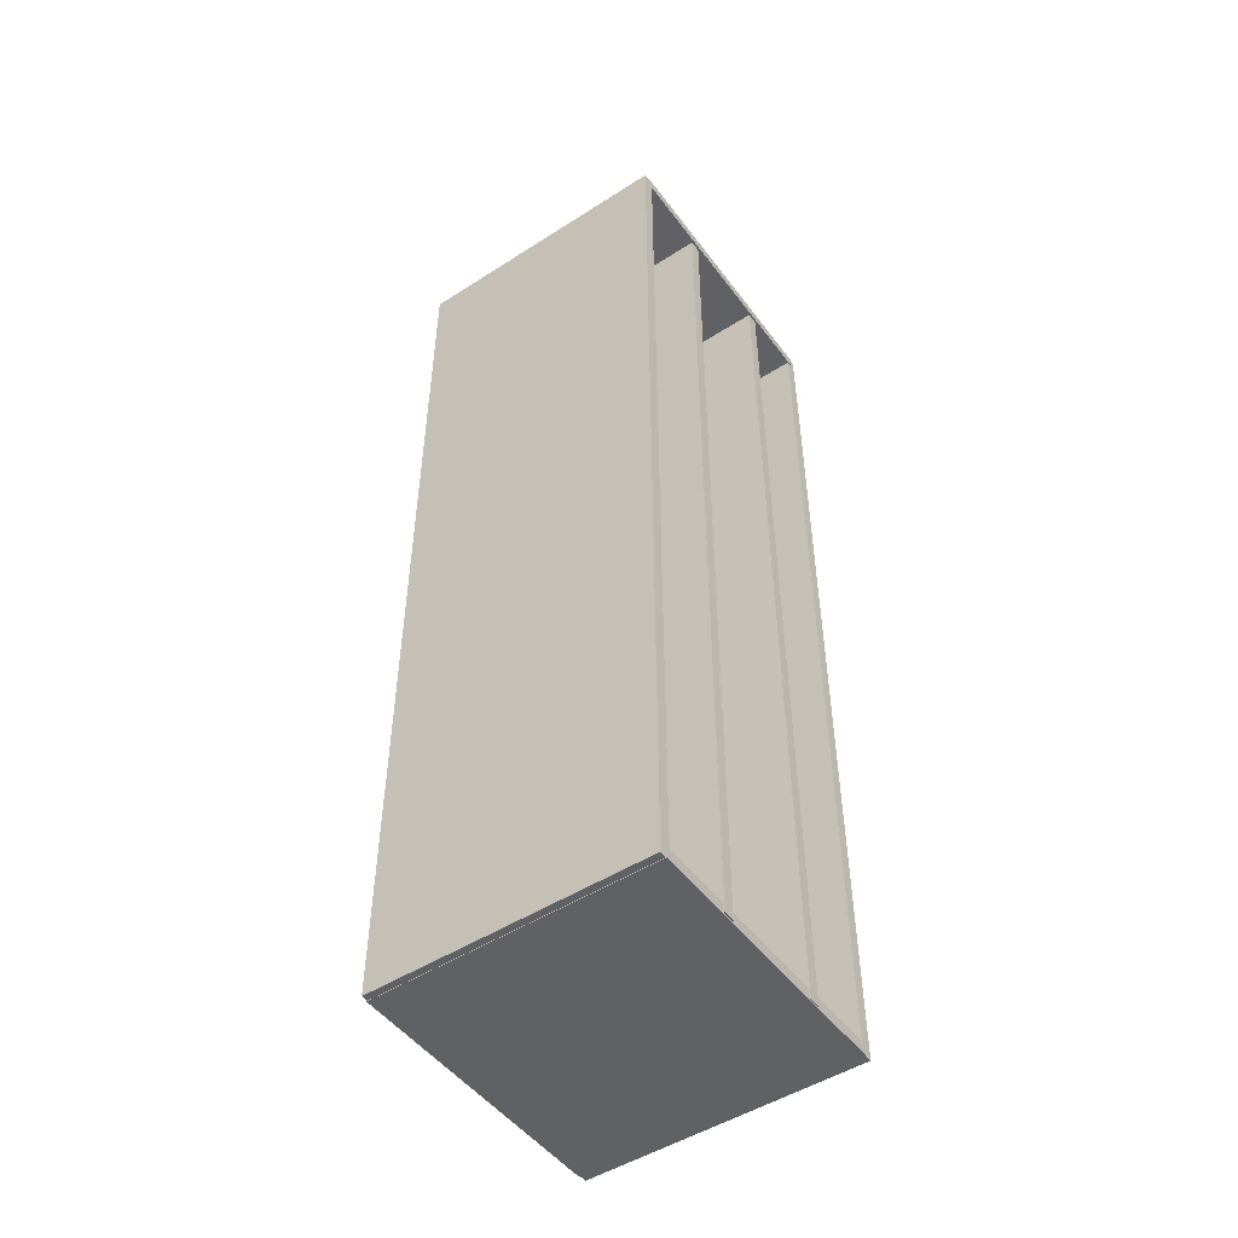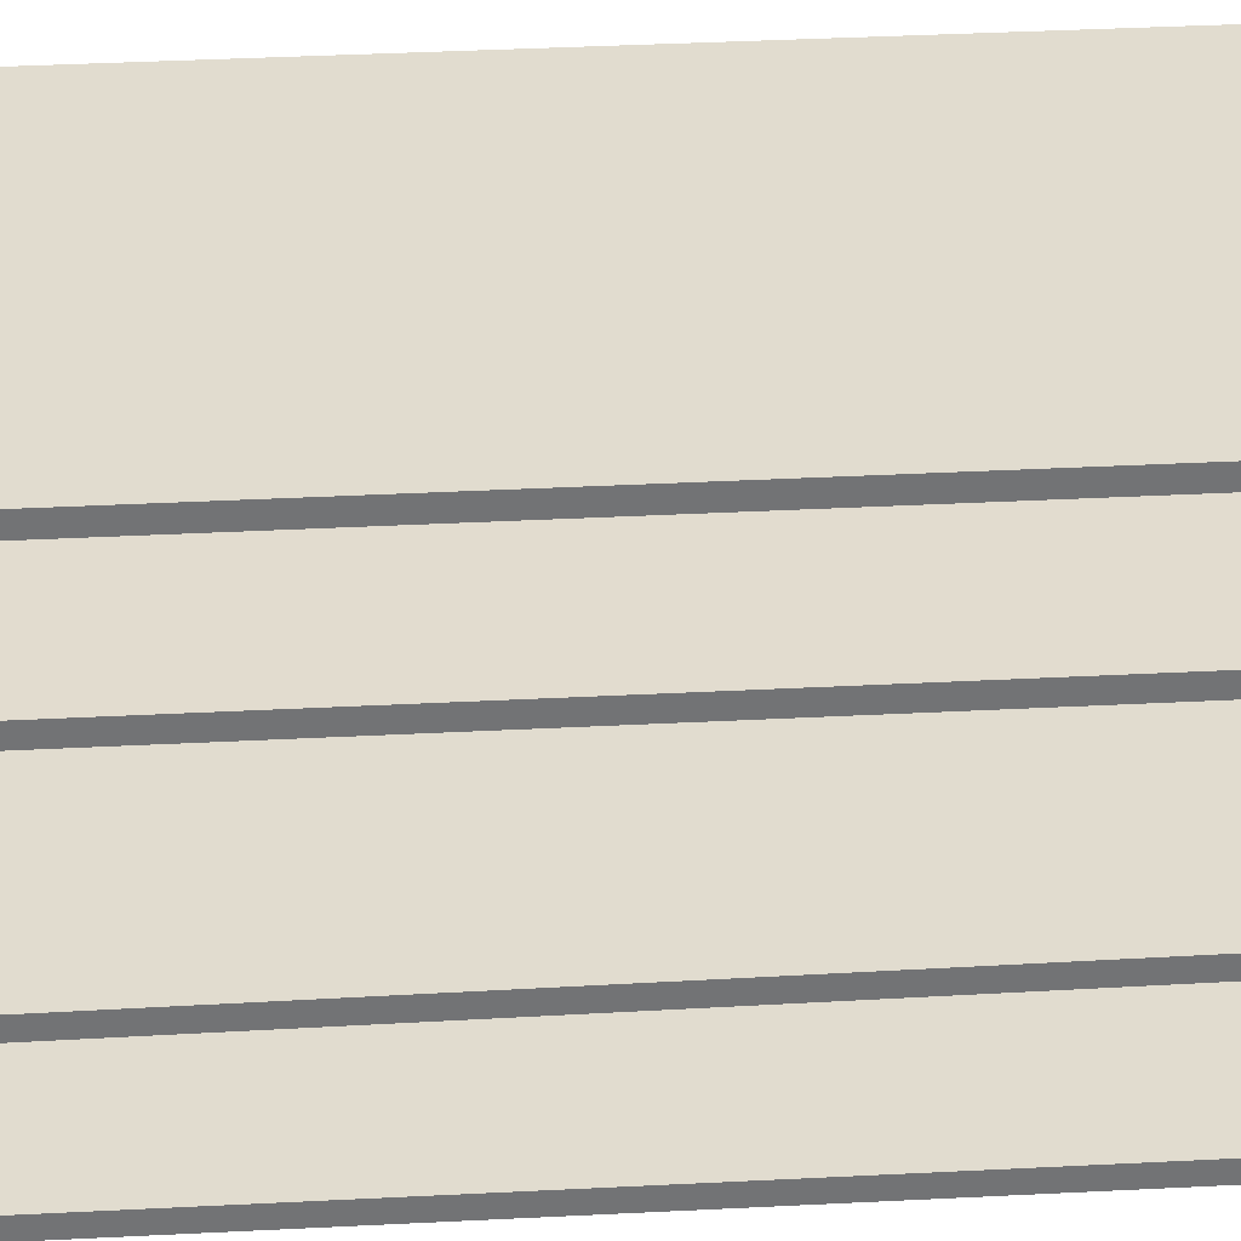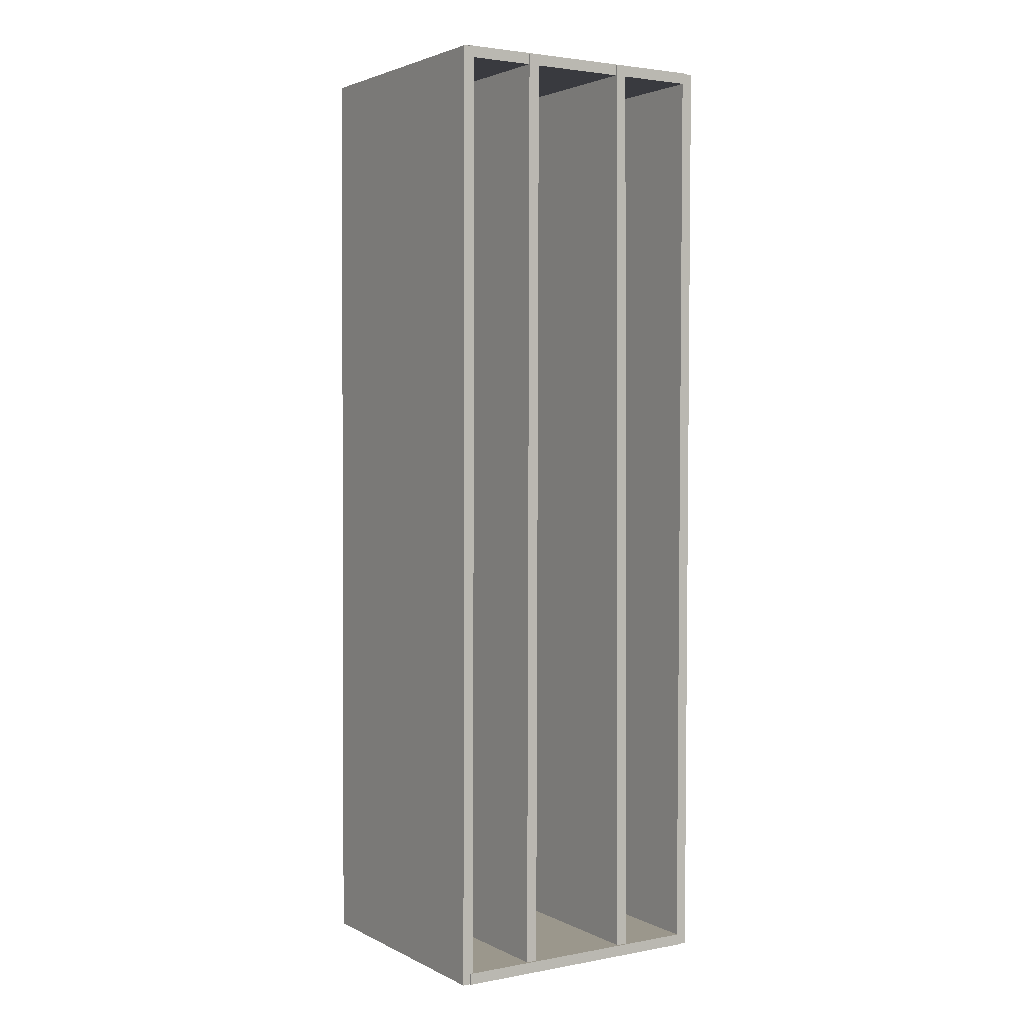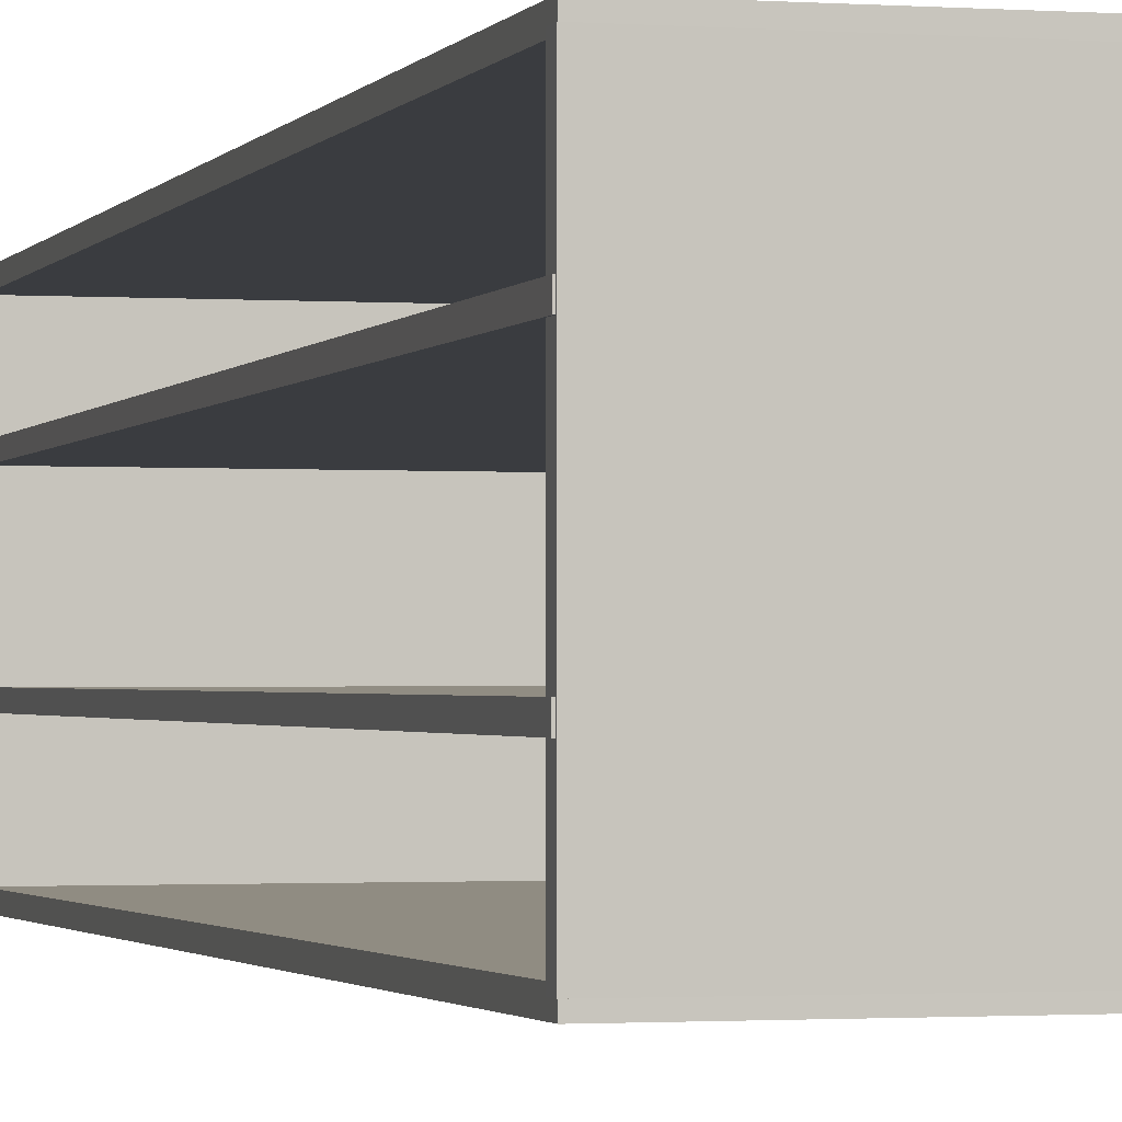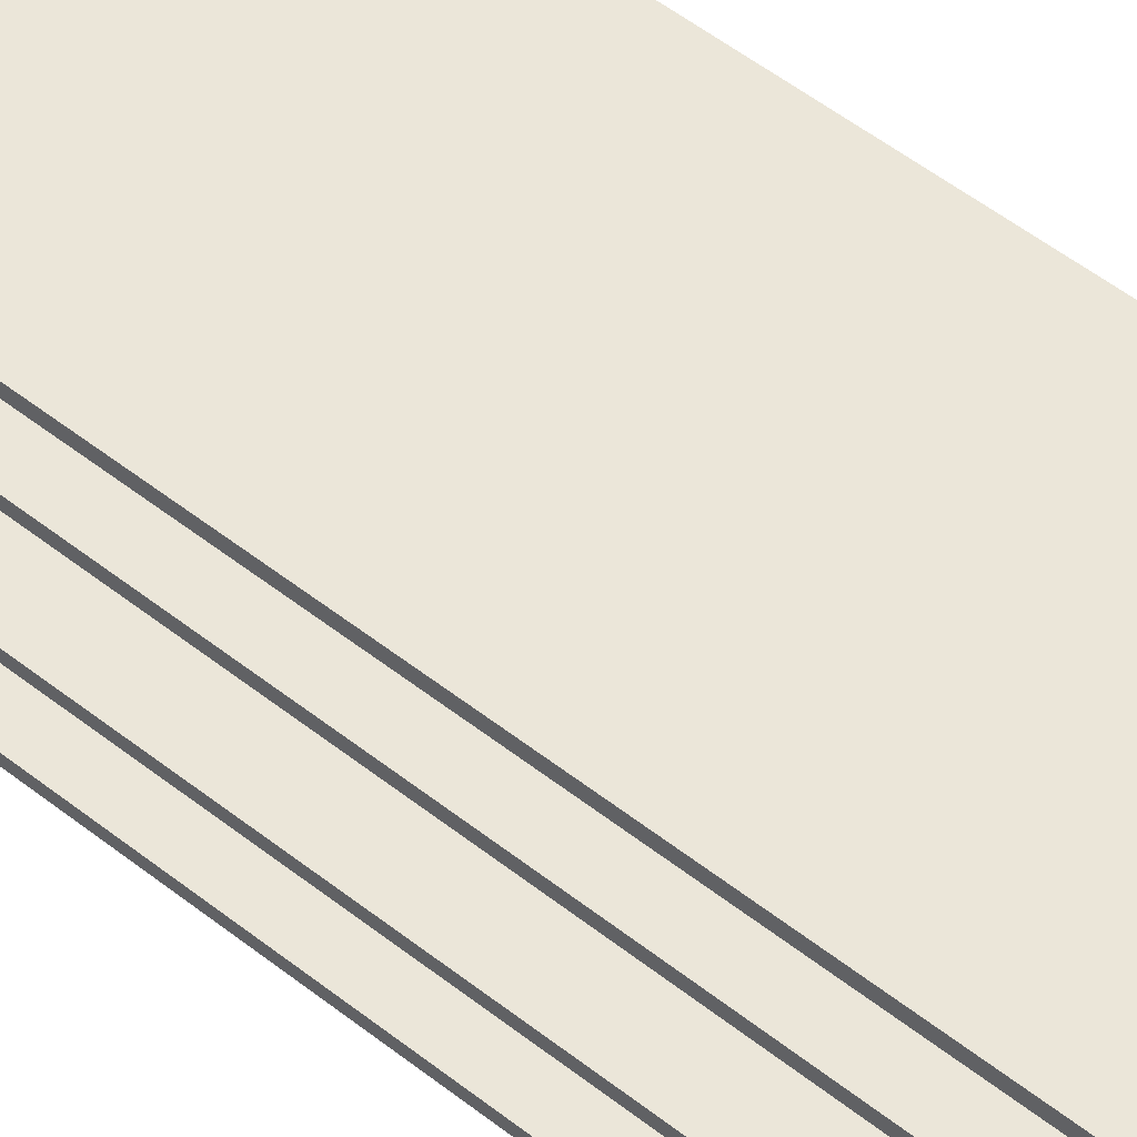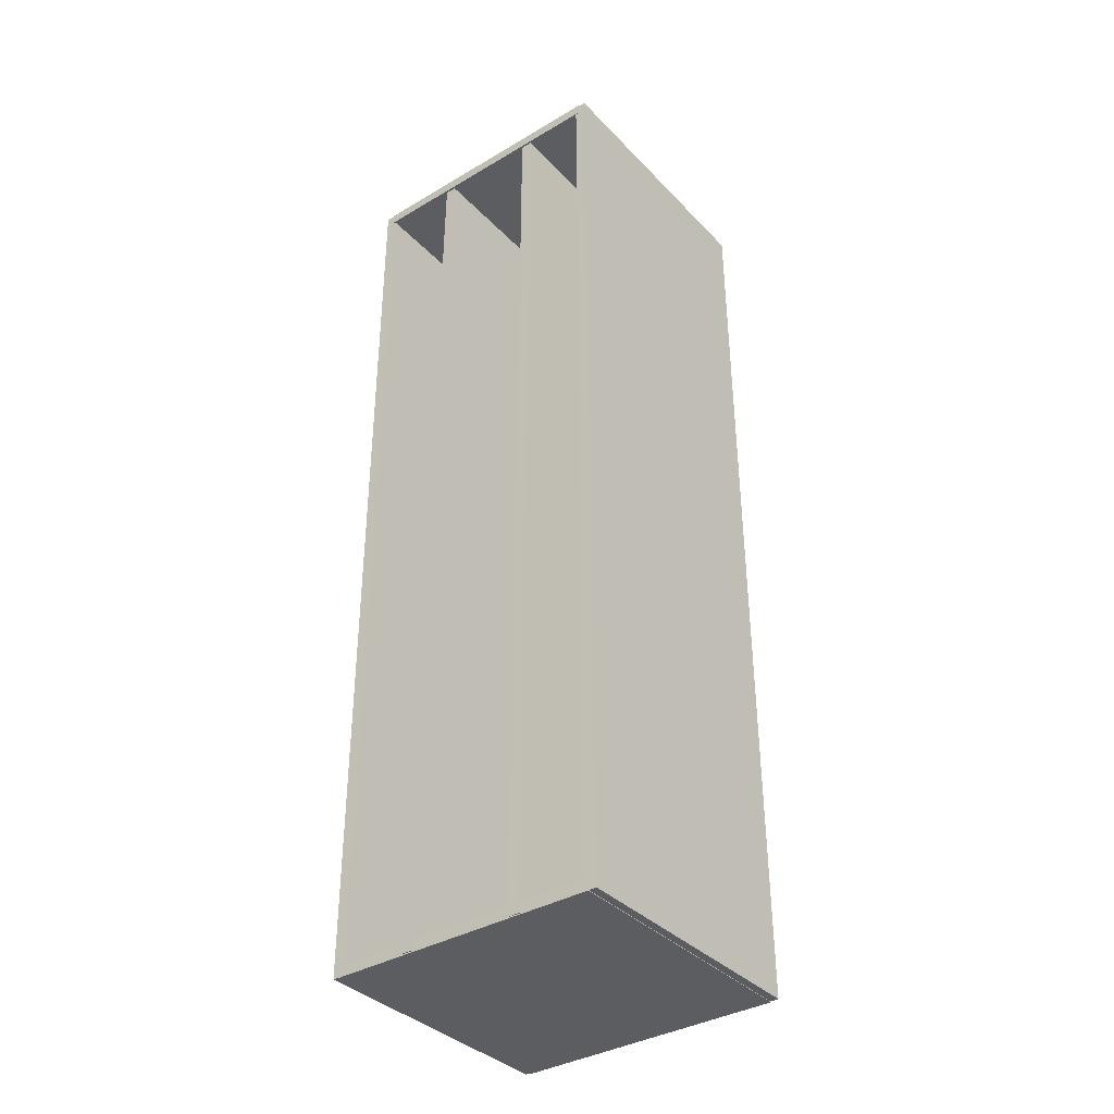
<metadata>
{"format":"obj","ext":"obj","renderer":"f3d","projection":"perspective","resolution":1024,"background":"white","views":[{"elev":-49.4,"azim":35.2,"up":"+Z"},{"elev":34.6,"azim":-94.3,"up":"+Y"},{"elev":2.8,"azim":-122.3,"up":"+Z"},{"elev":-1.6,"azim":164.2,"up":"+Y"},{"elev":56.6,"azim":-51.2,"up":"+Y"},{"elev":-36.8,"azim":127.5,"up":"+Z"}]}
</metadata>
<code>
o Cube.001
v 1.005 0.2418 -3.524
v 1.005 0.2418 -3.607
v -1.005 0.2418 -3.607
v -1.005 0.2418 -3.524
v 1.005 2.242 -3.524
v 1.005 2.242 -3.607
v -1.005 2.242 -3.607
v -1.005 2.242 -3.524
v -1.001 2.285 3.43
v -1.001 2.201 3.43
v -0.999 2.22 -3.604
v -0.9988 2.304 -3.604
v 0.999 2.281 3.431
v 0.9988 2.197 3.43
v 1.001 2.216 -3.603
v 1.001 2.3 -3.603
v -1.001 0.259 3.43
v -1.001 0.1751 3.43
v -0.999 0.194 -3.604
v -0.9988 0.2779 -3.604
v 0.999 0.2552 3.431
v 0.9988 0.1713 3.43
v 1.001 0.1902 -3.603
v 1.001 0.2741 -3.603
v -1.014 0.9155 3.426
v -1.015 0.8316 3.426
v -0.9857 0.7797 -3.607
v -0.9854 0.8636 -3.608
v 0.9857 0.9095 3.434
v 0.9854 0.8256 3.435
v 1.014 0.7736 -3.599
v 1.015 0.8575 -3.6
v -1.012 1.721 3.427
v -1.012 1.637 3.427
v -0.9882 1.64 -3.607
v -0.9881 1.724 -3.607
v 0.9882 1.72 3.434
v 0.9881 1.636 3.434
v 1.012 1.64 -3.6
v 1.012 1.724 -3.6
v 1.002 0.2418 3.434
v 1.002 0.2418 3.351
v -1.002 0.2418 3.351
v -1.002 0.2418 3.434
v 1.002 2.242 3.434
v 1.002 2.242 3.351
v -1.002 2.242 3.351
v -1.002 2.242 3.434
f 1 4 3 2
f 5 6 7 8
f 1 2 6 5
f 2 3 7 6
f 3 4 8 7
f 5 8 4 1
f 9 12 11 10
f 13 14 15 16
f 9 10 14 13
f 10 11 15 14
f 11 12 16 15
f 13 16 12 9
f 17 20 19 18
f 21 22 23 24
f 17 18 22 21
f 18 19 23 22
f 19 20 24 23
f 21 24 20 17
f 25 28 27 26
f 29 30 31 32
f 25 26 30 29
f 26 27 31 30
f 27 28 32 31
f 29 32 28 25
f 33 36 35 34
f 37 38 39 40
f 33 34 38 37
f 34 35 39 38
f 35 36 40 39
f 37 40 36 33
f 41 44 43 42
f 45 46 47 48
f 41 42 46 45
f 42 43 47 46
f 43 44 48 47
f 45 48 44 41

</code>
